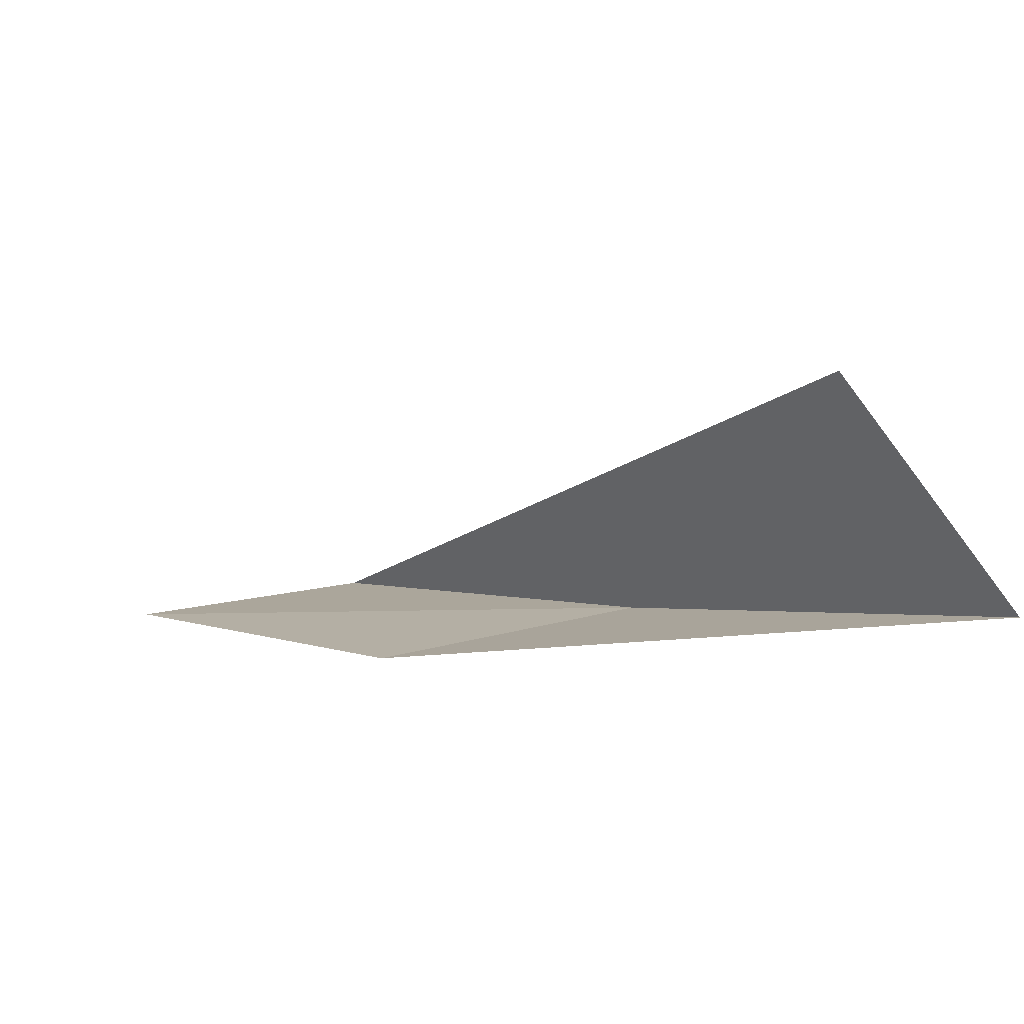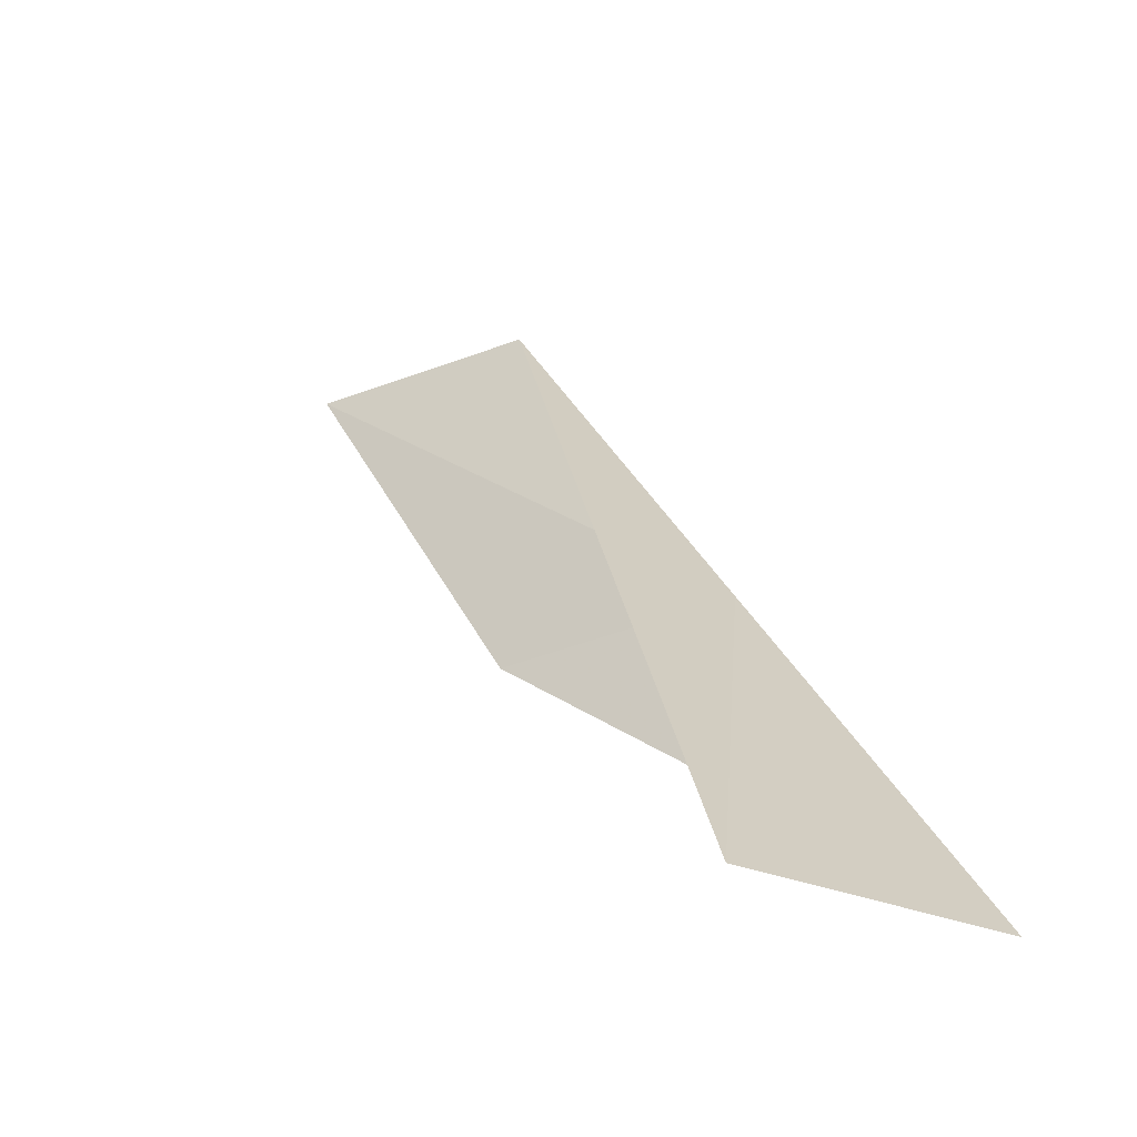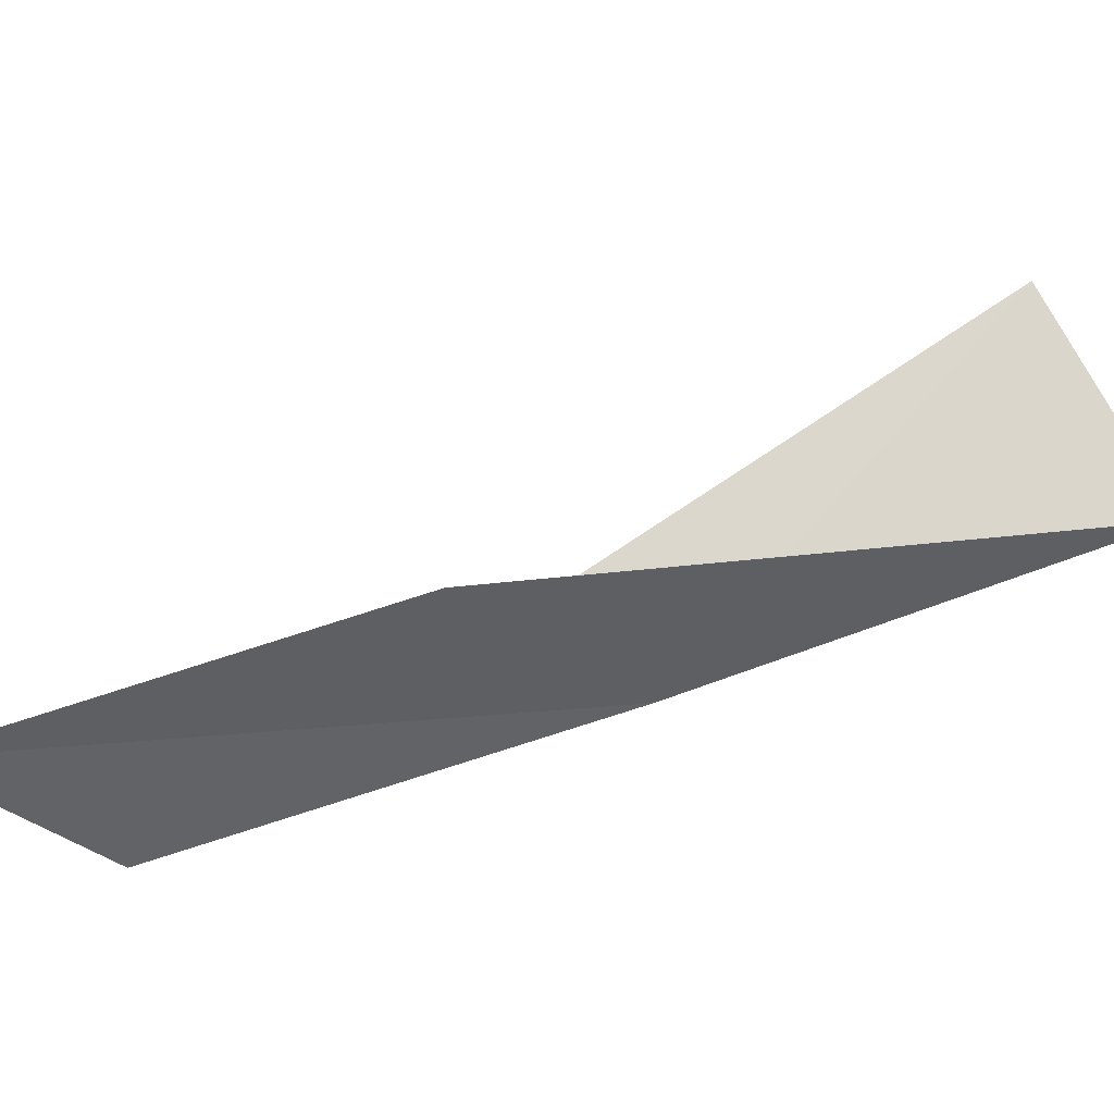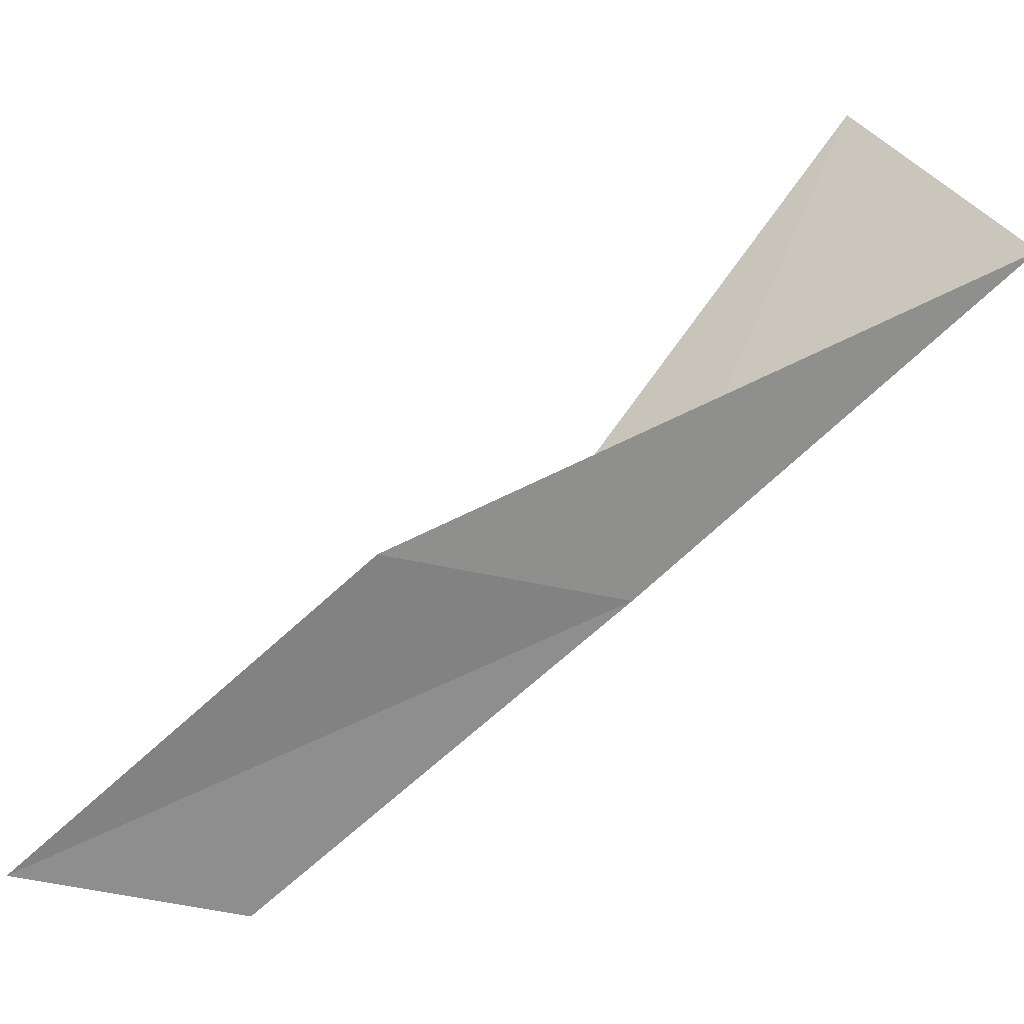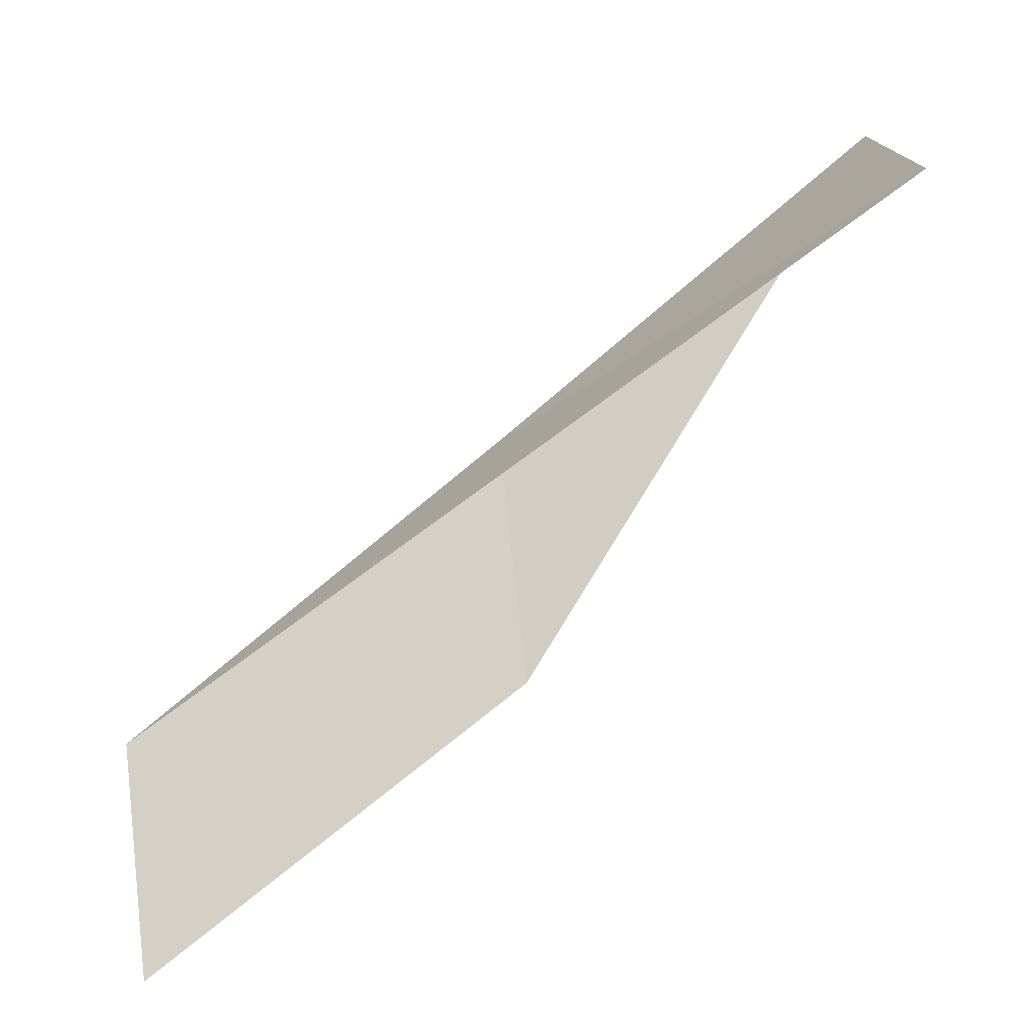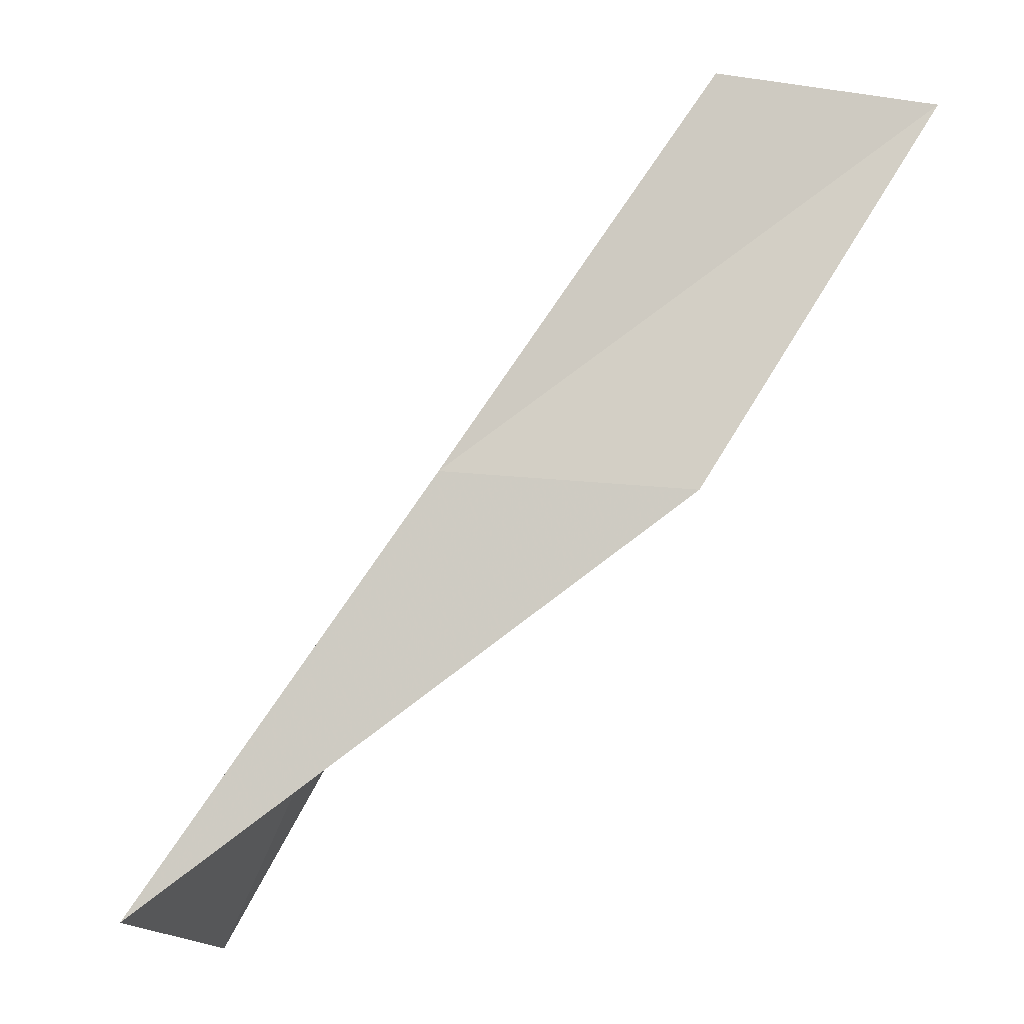
<metadata>
{"format":"obj","ext":"obj","renderer":"f3d","projection":"perspective","resolution":1024,"background":"white","views":[{"elev":14.9,"azim":173.0,"up":"+Y"},{"elev":-30.9,"azim":-157.5,"up":"+Z"},{"elev":-49.5,"azim":135.9,"up":"+Y"},{"elev":-59.4,"azim":161.7,"up":"+Y"},{"elev":68.4,"azim":83.4,"up":"+Y"},{"elev":-15.4,"azim":-24.1,"up":"+Z"}]}
</metadata>
<code>
v -38.61 -16.33 83.55
v -35.84 -17.28 88.06
v -33.23 -17.6 88.06
v -35.88 -16.8 83.55
v -39.61 -12.83 79.05
v -41.37 -15.14 79.05
f 1 4 3
f 1 3 2
f 1 6 4
f 1 2 5
f 1 5 6

</code>
